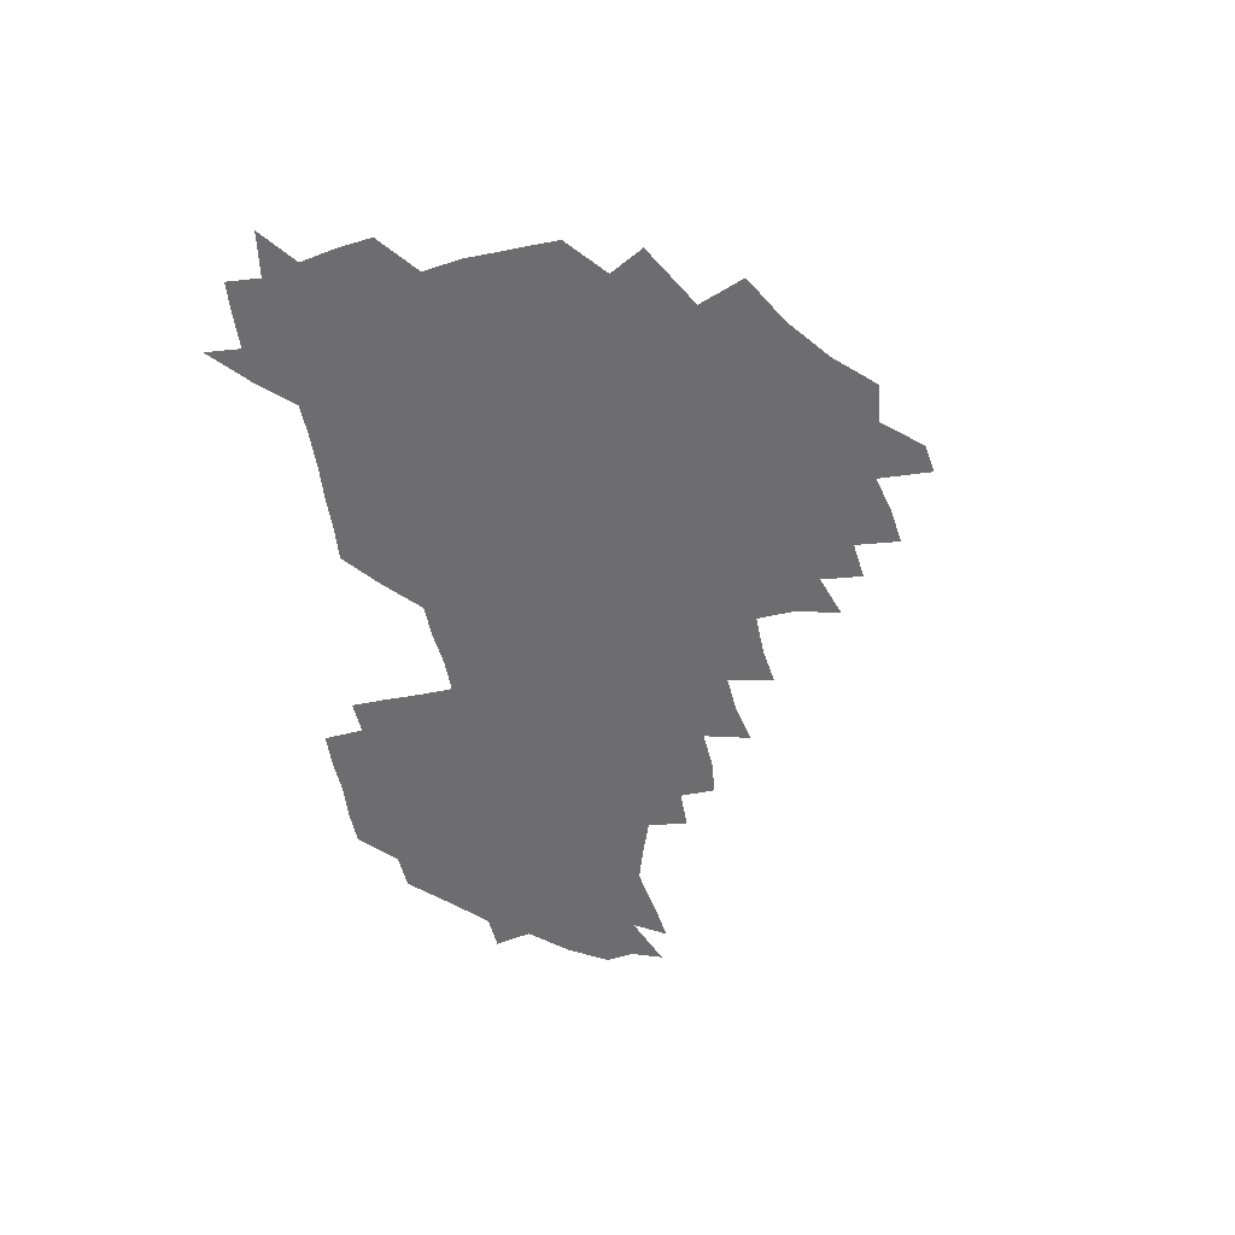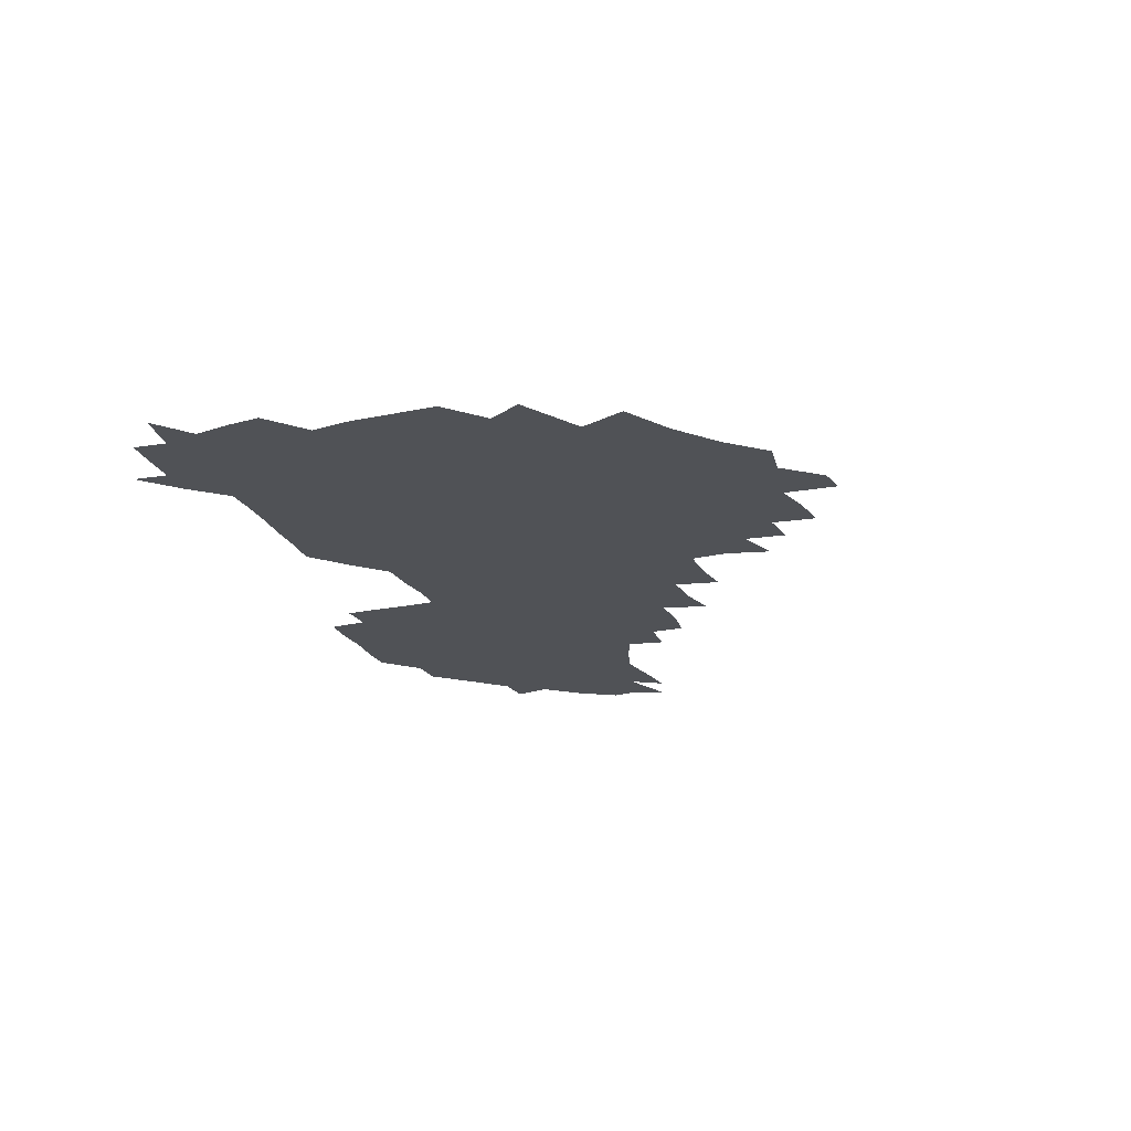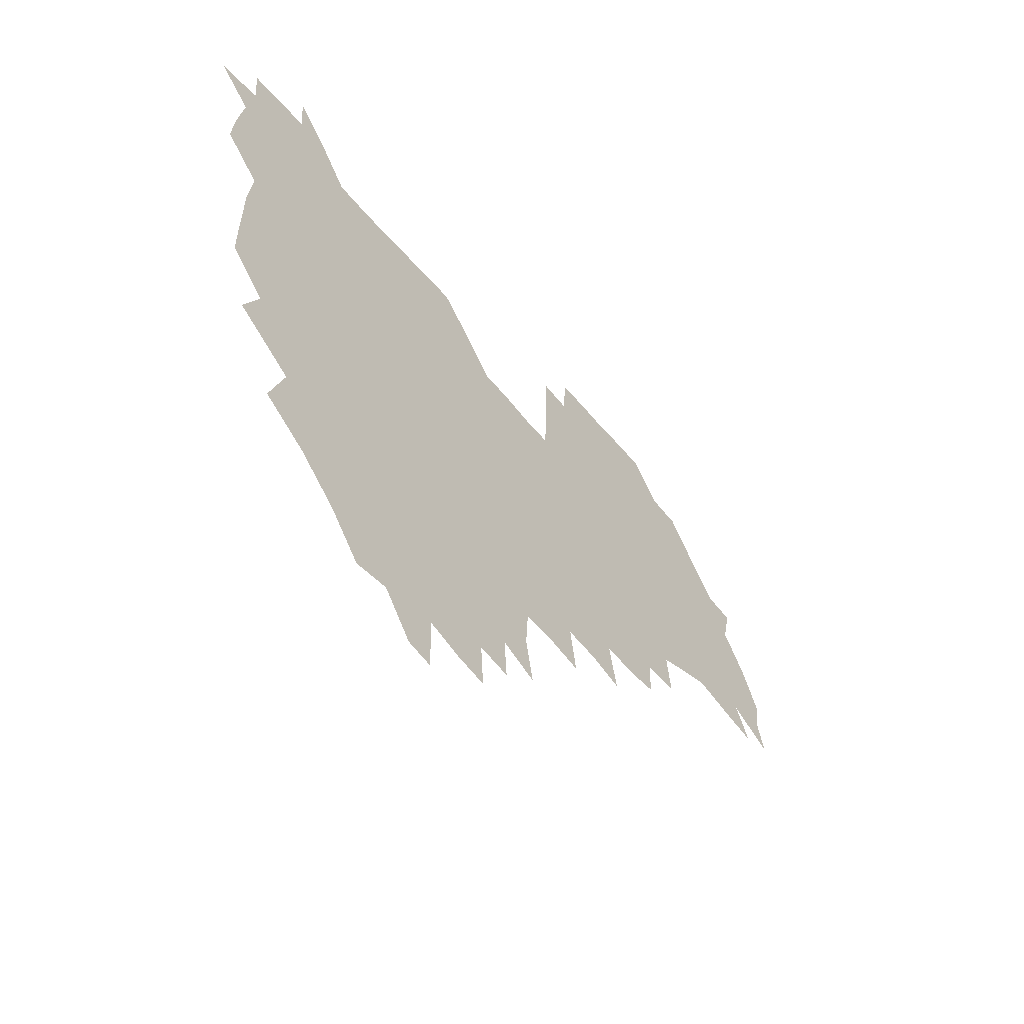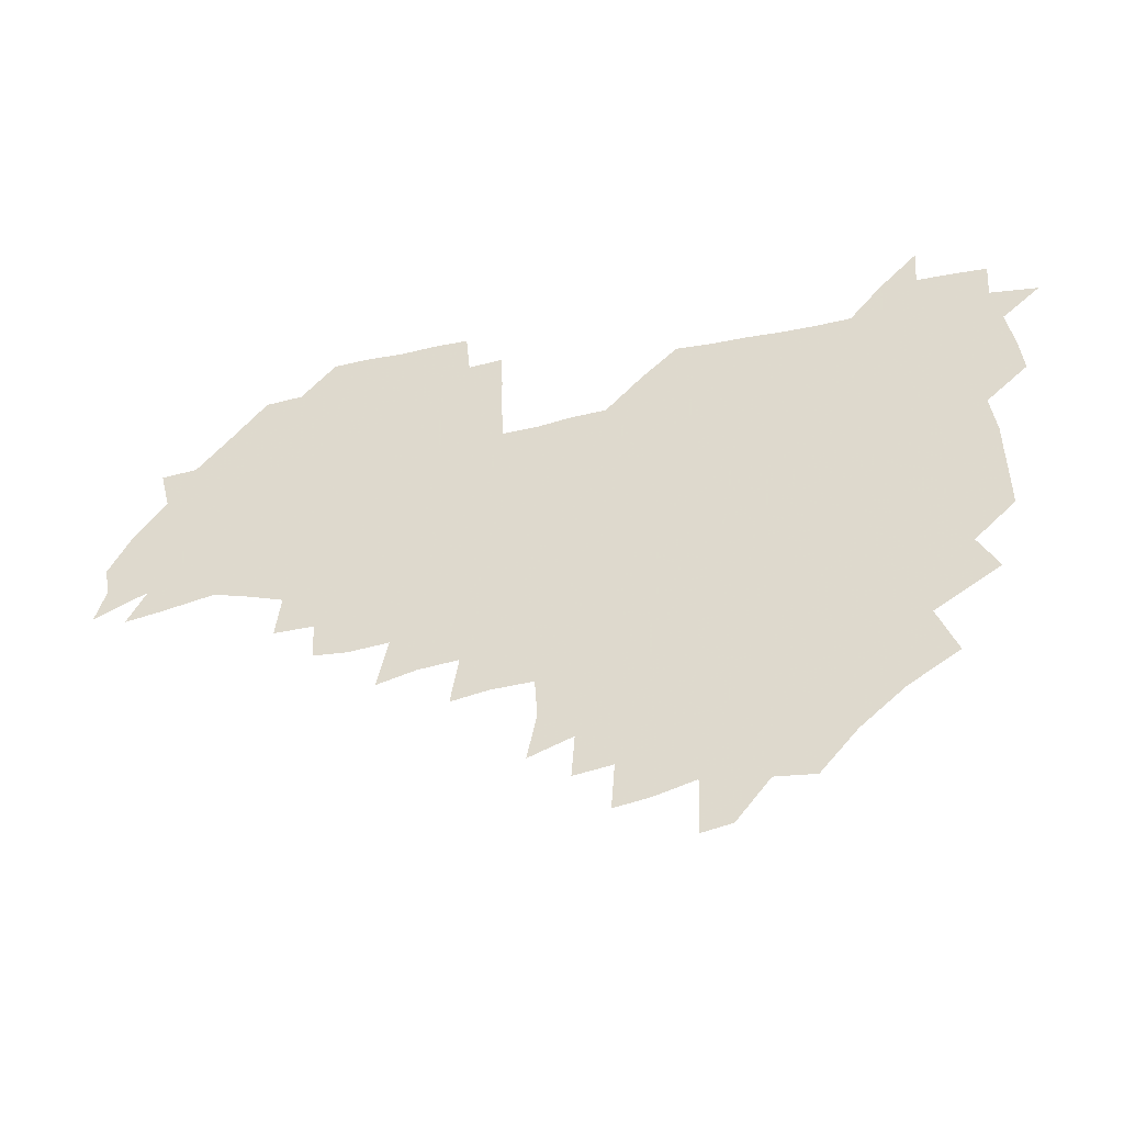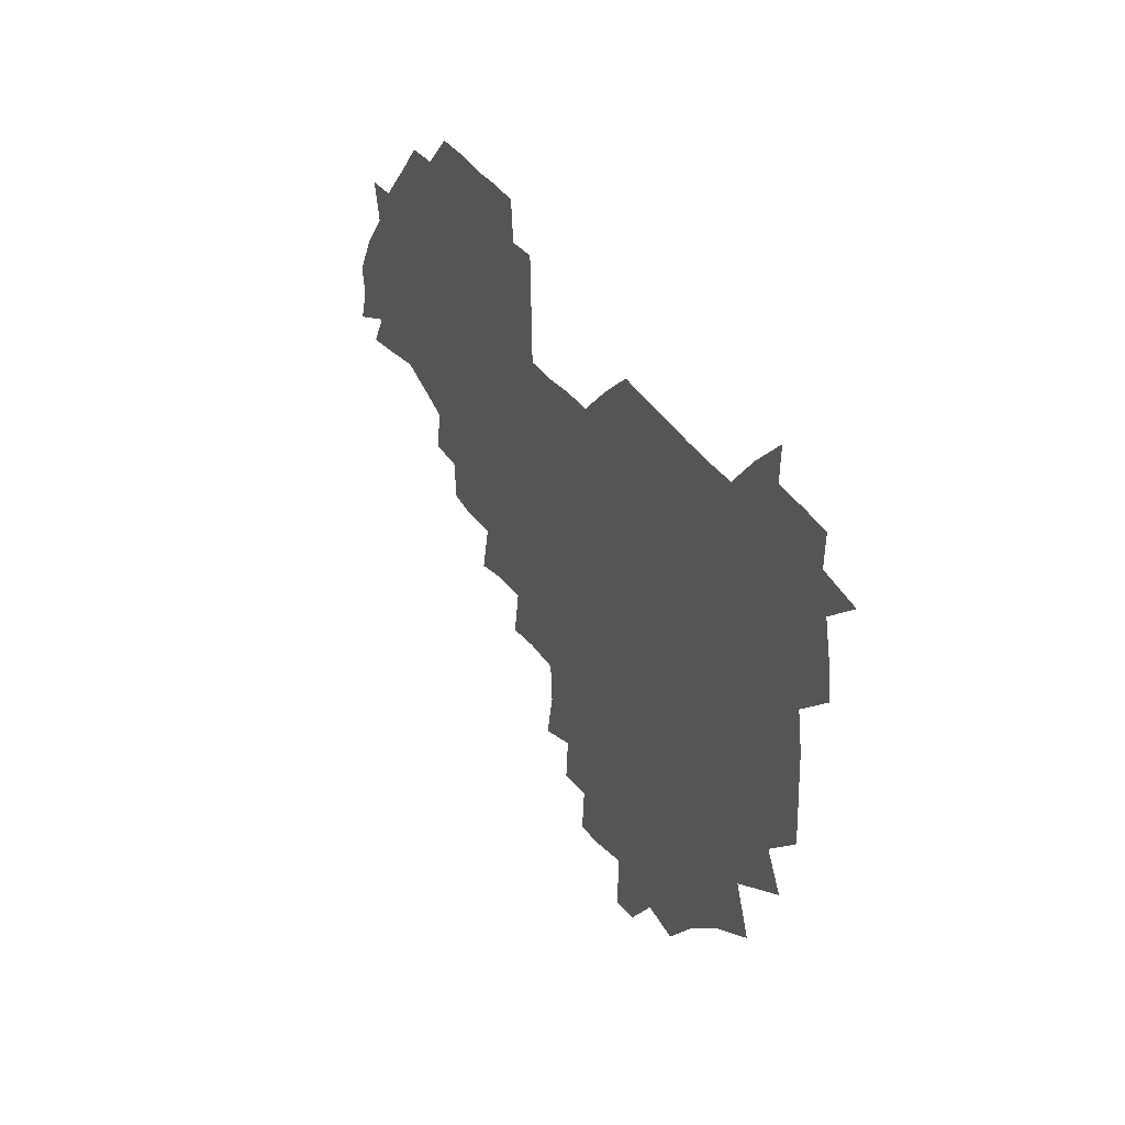
<metadata>
{"format":"obj","ext":"obj","renderer":"f3d","projection":"perspective","resolution":1024,"background":"white","views":[{"elev":-54.1,"azim":-80.2,"up":"+Z"},{"elev":-21.1,"azim":-70.9,"up":"+Z"},{"elev":-50.7,"azim":-52.5,"up":"+Y"},{"elev":-41.5,"azim":-165.3,"up":"+Y"},{"elev":34.1,"azim":-116.8,"up":"+Y"}]}
</metadata>
<code>
v 209.2 266.8 0
v 219.7 223.3 0
v 221.5 237.3 0
v 225.1 253.7 0
v 229.1 269.4 0
v 228.3 284 0
v 232.9 153.4 0
v 233.2 165.7 0
v 233.7 178.5 0
v 234.2 192.2 0
v 236.9 208.7 0
v 239 224.6 0
v 239.3 239.6 0
v 240.8 254.9 0
v 242.5 270.2 0
v 242.7 284.8 0
v 241.3 123.3 0
v 250 137.9 0
v 253.4 152.2 0
v 254.1 166 0
v 252.6 180.1 0
v 252.6 194.6 0
v 252.8 209.5 0
v 255.5 225.3 0
v 254.7 240.1 0
v 254.9 255 0
v 255.7 269.8 0
v 257.6 285.2 0
v 256.6 300.5 0
v 260.5 86.91 0
v 268.9 106.8 0
v 269.9 122.7 0
v 275.3 138.2 0
v 277.6 152.6 0
v 274.3 166.9 0
v 271 181.2 0
v 267.9 195.5 0
v 269.6 210.3 0
v 270.8 225.4 0
v 270.5 240.4 0
v 271 255.4 0
v 272 270.4 0
v 272.5 285.4 0
v 281.8 74.09 0
v 287.8 93.53 0
v 288 108.1 0
v 288.7 123.2 0
v 290.6 138.3 0
v 289.9 152.2 0
v 291.5 166.7 0
v 288.3 181.4 0
v 286 196.1 0
v 285.6 210.8 0
v 284.4 225.5 0
v 285.2 240.3 0
v 285.3 255.1 0
v 286.4 269.7 0
v 300.4 58.75 0
v 303 78.7 0
v 302.3 92.9 0
v 303.2 108.3 0
v 303.8 123.3 0
v 305 138.4 0
v 304 152.2 0
v 305.6 166.6 0
v 305.7 180.9 0
v 302.9 196 0
v 302.8 210.6 0
v 301.9 225.5 0
v 300.8 240.3 0
v 301.1 254.9 0
v 301 269.2 0
v 316.2 41.3 0
v 317.8 63.02 0
v 317.7 78.86 0
v 317.5 93.59 0
v 317.6 108.3 0
v 318.1 123.2 0
v 319.6 139 0
v 320.1 153.2 0
v 319.2 166.8 0
v 319.1 181.2 0
v 319.3 195.7 0
v 318.4 210.4 0
v 319 224.9 0
v 317.4 239.9 0
v 316.5 254.8 0
v 315.9 269.4 0
v 333.1 43.1 0
v 332.5 64.99 0
v 332.5 79.97 0
v 332.1 94.01 0
v 333 110 0
v 332.7 124 0
v 332.8 138 0
v 332.9 152.6 0
v 333.9 167.5 0
v 333.6 181.4 0
v 333.4 195.6 0
v 332.7 210.4 0
v 332.6 225.1 0
v 332.5 239.8 0
v 332.2 254.4 0
v 330.5 270.2 0
v 347.5 25.73 0
v 346.9 47.57 0
v 346.5 64.75 0
v 346.6 80.53 0
v 346.4 94.14 0
v 346.7 109.9 0
v 346.6 123 0
v 346.8 138.2 0
v 347 153.2 0
v 347.2 167.7 0
v 347.3 181.5 0
v 347 195.9 0
v 346.9 210.5 0
v 346.4 225.2 0
v 347.1 239.7 0
v 346.6 254.4 0
v 345.7 270.3 0
v 360.3 23.51 0
v 359.6 46.94 0
v 360.7 61.92 0
v 360.6 79.44 0
v 360.6 94.45 0
v 360.6 109.2 0
v 360.8 123.6 0
v 360.9 138.1 0
v 361.1 152.6 0
v 361.3 167.1 0
v 361.3 181.6 0
v 361.3 196.1 0
v 361.3 210.6 0
v 361.4 225.1 0
v 361.2 240 0
v 360.7 254.9 0
v 360.6 271.3 0
v 361 286 0
v 376.6 42.41 0
v 375.5 61.32 0
v 374.7 80.07 0
v 375 93.69 0
v 375.1 108.1 0
v 375 123.3 0
v 375.6 137.3 0
v 375.7 152 0
v 375.5 167.5 0
v 375.6 181.7 0
v 375.7 196.1 0
v 375.8 210.7 0
v 375.8 225.3 0
v 376.4 241.5 0
v 376.5 257.4 0
v 392 40.02 0
v 390.5 59.43 0
v 389.5 77.89 0
v 389.4 92.9 0
v 389.5 107.9 0
v 389.7 122.4 0
v 390.6 136.5 0
v 390.7 151.1 0
v 389.6 167.7 0
v 389.8 181.9 0
v 390.2 196.2 0
v 390.3 210.7 0
v 390.5 225.5 0
v 391.5 242.6 0
v 406.9 57.21 0
v 405.5 75.26 0
v 403.9 92.08 0
v 405.1 106.3 0
v 405.3 121.2 0
v 405.9 135.7 0
v 405.6 151.1 0
v 405.4 166.3 0
v 405 181.4 0
v 404.8 196.3 0
v 404.9 210.7 0
v 405.1 225.1 0
v 406.2 242.2 0
v 424.1 68.53 0
v 420 88.04 0
v 421.1 104.4 0
v 422.5 118.8 0
v 420.8 135.9 0
v 421 150.5 0
v 420.2 166.4 0
v 419.9 181.3 0
v 419.3 196.4 0
v 419.5 210.7 0
v 419.9 225.3 0
v 421 240.3 0
v 439.1 103.8 0
v 436.9 120.9 0
v 436.7 135.1 0
v 435.9 150.6 0
v 434.8 166.6 0
v 434.9 181 0
v 433.6 196.6 0
v 434.7 210.8 0
v 434.4 225 0
v 436 240.1 0
v 436.6 254.3 0
v 436.8 270.8 0
v 437.4 285.1 0
v 454.8 101.3 0
v 451.4 121.2 0
v 451.2 136 0
v 450.4 151.4 0
v 449.7 166.6 0
v 449.4 181.3 0
v 448.6 196.3 0
v 449.5 210.5 0
v 448.6 224.9 0
v 449.6 239.4 0
v 450.2 253.9 0
v 451.1 269.5 0
v 451.7 284 0
v 453.4 301.2 0
v 468.5 119.7 0
v 465.9 136.7 0
v 465.1 151.8 0
v 463.7 167.7 0
v 463.7 181.9 0
v 464.2 196.3 0
v 463.3 210.9 0
v 461.7 224.7 0
v 464.8 240.1 0
v 465.6 255 0
v 465.1 269.1 0
v 465.9 283.9 0
v 468 301.5 0
v 485.3 115.6 0
v 480.6 136 0
v 479.8 152 0
v 479.9 166.7 0
v 478.8 181.8 0
v 479.2 196.3 0
v 479.2 210.9 0
v 479 225.6 0
v 480.2 240.5 0
v 479.7 254.9 0
v 480.5 269.8 0
v 481.4 284.9 0
v 482.8 300.8 0
v 497.7 134.6 0
v 495.7 151.7 0
v 494.4 167.3 0
v 493.8 182 0
v 494 196.4 0
v 494.6 210.9 0
v 494.3 225.6 0
v 494.8 240.3 0
v 495.1 255.1 0
v 496.8 270.6 0
v 496.4 285 0
v 498.6 301.5 0
v 512.5 135.9 0
v 513 151.2 0
v 510.5 167.4 0
v 509.8 182.1 0
v 507.3 197.1 0
v 507.9 210.8 0
v 510 225.8 0
v 509.4 240.3 0
v 509.9 254.9 0
v 512.1 270.7 0
v 510.5 284.6 0
v 513.7 301.1 0
v 530.2 151.2 0
v 527.7 168.3 0
v 525.5 182.7 0
v 525.4 197 0
v 523.6 211.3 0
v 524.4 225.7 0
v 523 240.1 0
v 524.1 254.4 0
v 525.9 270 0
v 528.7 285.8 0
v 542.7 173.3 0
v 540.2 184.6 0
v 539.2 197.8 0
v 538.1 211.6 0
v 537.7 225.6 0
v 541.1 240.3 0
v 539.9 254.7 0
v 541.7 269.5 0
v 544.4 284.8 0
v 558.2 177.8 0
v 555.4 187.5 0
v 553.4 198.8 0
v 552.8 211.6 0
v 554 225.3 0
v 556.4 239.5 0
v 556.8 254.1 0
v 559 268.8 0
v 581.4 173.6 0
v 569 188.5 0
v 567.9 199.2 0
v 568 211.2 0
v 570 224.1 0
v 570.1 238.2 0
v 574.2 252.7 0
v 596.7 171.2 0
v 588.4 185.5 0
v 584.5 198.1 0
v 583 210.4 0
v 584 221.9 0
v 585.5 235.3 0
v 589.5 251.5 0
v 611.5 175.7 0
v 606.9 189.5 0
v 609 201.7 0
v 598.8 219.4 0
f 4 5 1
f 11 12 2
f 2 12 3
f 12 13 3
f 3 13 4
f 13 14 4
f 4 14 5
f 14 15 5
f 5 15 6
f 15 16 6
f 18 19 7
f 7 19 8
f 19 20 8
f 8 20 9
f 20 21 9
f 9 21 10
f 21 22 10
f 10 22 11
f 22 23 11
f 11 23 12
f 23 24 12
f 12 24 13
f 24 25 13
f 13 25 14
f 25 26 14
f 14 26 15
f 26 27 15
f 15 27 16
f 27 28 16
f 31 32 17
f 17 32 18
f 32 33 18
f 18 33 19
f 33 34 19
f 19 34 20
f 34 35 20
f 20 35 21
f 35 36 21
f 21 36 22
f 36 37 22
f 22 37 23
f 37 38 23
f 23 38 24
f 38 39 24
f 24 39 25
f 39 40 25
f 25 40 26
f 40 41 26
f 26 41 27
f 41 42 27
f 27 42 28
f 42 43 28
f 28 43 29
f 44 45 30
f 30 45 31
f 45 46 31
f 31 46 32
f 46 47 32
f 32 47 33
f 47 48 33
f 33 48 34
f 48 49 34
f 34 49 35
f 49 50 35
f 35 50 36
f 50 51 36
f 36 51 37
f 51 52 37
f 37 52 38
f 52 53 38
f 38 53 39
f 53 54 39
f 39 54 40
f 54 55 40
f 40 55 41
f 55 56 41
f 41 56 42
f 56 57 42
f 42 57 43
f 58 59 44
f 44 59 45
f 59 60 45
f 45 60 46
f 60 61 46
f 46 61 47
f 61 62 47
f 47 62 48
f 62 63 48
f 48 63 49
f 63 64 49
f 49 64 50
f 64 65 50
f 50 65 51
f 65 66 51
f 51 66 52
f 66 67 52
f 52 67 53
f 67 68 53
f 53 68 54
f 68 69 54
f 54 69 55
f 69 70 55
f 55 70 56
f 70 71 56
f 56 71 57
f 71 72 57
f 73 74 58
f 58 74 59
f 74 75 59
f 59 75 60
f 75 76 60
f 60 76 61
f 76 77 61
f 61 77 62
f 77 78 62
f 62 78 63
f 78 79 63
f 63 79 64
f 79 80 64
f 64 80 65
f 80 81 65
f 65 81 66
f 81 82 66
f 66 82 67
f 82 83 67
f 67 83 68
f 83 84 68
f 68 84 69
f 84 85 69
f 69 85 70
f 85 86 70
f 70 86 71
f 86 87 71
f 71 87 72
f 87 88 72
f 73 89 74
f 89 90 74
f 74 90 75
f 90 91 75
f 75 91 76
f 91 92 76
f 76 92 77
f 92 93 77
f 77 93 78
f 93 94 78
f 78 94 79
f 94 95 79
f 79 95 80
f 95 96 80
f 80 96 81
f 96 97 81
f 81 97 82
f 97 98 82
f 82 98 83
f 98 99 83
f 83 99 84
f 99 100 84
f 84 100 85
f 100 101 85
f 85 101 86
f 101 102 86
f 86 102 87
f 102 103 87
f 87 103 88
f 103 104 88
f 105 106 89
f 89 106 90
f 106 107 90
f 90 107 91
f 107 108 91
f 91 108 92
f 108 109 92
f 92 109 93
f 109 110 93
f 93 110 94
f 110 111 94
f 94 111 95
f 111 112 95
f 95 112 96
f 112 113 96
f 96 113 97
f 113 114 97
f 97 114 98
f 114 115 98
f 98 115 99
f 115 116 99
f 99 116 100
f 116 117 100
f 100 117 101
f 117 118 101
f 101 118 102
f 118 119 102
f 102 119 103
f 119 120 103
f 103 120 104
f 120 121 104
f 105 122 106
f 122 123 106
f 106 123 107
f 123 124 107
f 107 124 108
f 124 125 108
f 108 125 109
f 125 126 109
f 109 126 110
f 126 127 110
f 110 127 111
f 127 128 111
f 111 128 112
f 128 129 112
f 112 129 113
f 129 130 113
f 113 130 114
f 130 131 114
f 114 131 115
f 131 132 115
f 115 132 116
f 132 133 116
f 116 133 117
f 133 134 117
f 117 134 118
f 134 135 118
f 118 135 119
f 135 136 119
f 119 136 120
f 136 137 120
f 120 137 121
f 137 138 121
f 123 140 124
f 140 141 124
f 124 141 125
f 141 142 125
f 125 142 126
f 142 143 126
f 126 143 127
f 143 144 127
f 127 144 128
f 144 145 128
f 128 145 129
f 145 146 129
f 129 146 130
f 146 147 130
f 130 147 131
f 147 148 131
f 131 148 132
f 148 149 132
f 132 149 133
f 149 150 133
f 133 150 134
f 150 151 134
f 134 151 135
f 151 152 135
f 135 152 136
f 152 153 136
f 136 153 137
f 153 154 137
f 137 154 138
f 140 155 141
f 155 156 141
f 141 156 142
f 156 157 142
f 142 157 143
f 157 158 143
f 143 158 144
f 158 159 144
f 144 159 145
f 159 160 145
f 145 160 146
f 160 161 146
f 146 161 147
f 161 162 147
f 147 162 148
f 162 163 148
f 148 163 149
f 163 164 149
f 149 164 150
f 164 165 150
f 150 165 151
f 165 166 151
f 151 166 152
f 166 167 152
f 152 167 153
f 167 168 153
f 153 168 154
f 156 169 157
f 169 170 157
f 157 170 158
f 170 171 158
f 158 171 159
f 171 172 159
f 159 172 160
f 172 173 160
f 160 173 161
f 173 174 161
f 161 174 162
f 174 175 162
f 162 175 163
f 175 176 163
f 163 176 164
f 176 177 164
f 164 177 165
f 177 178 165
f 165 178 166
f 178 179 166
f 166 179 167
f 179 180 167
f 167 180 168
f 180 181 168
f 170 182 171
f 182 183 171
f 171 183 172
f 183 184 172
f 172 184 173
f 184 185 173
f 173 185 174
f 185 186 174
f 174 186 175
f 186 187 175
f 175 187 176
f 187 188 176
f 176 188 177
f 188 189 177
f 177 189 178
f 189 190 178
f 178 190 179
f 190 191 179
f 179 191 180
f 191 192 180
f 180 192 181
f 192 193 181
f 184 194 185
f 194 195 185
f 185 195 186
f 195 196 186
f 186 196 187
f 196 197 187
f 187 197 188
f 197 198 188
f 188 198 189
f 198 199 189
f 189 199 190
f 199 200 190
f 190 200 191
f 200 201 191
f 191 201 192
f 201 202 192
f 192 202 193
f 202 203 193
f 194 207 195
f 207 208 195
f 195 208 196
f 208 209 196
f 196 209 197
f 209 210 197
f 197 210 198
f 210 211 198
f 198 211 199
f 211 212 199
f 199 212 200
f 212 213 200
f 200 213 201
f 213 214 201
f 201 214 202
f 214 215 202
f 202 215 203
f 215 216 203
f 203 216 204
f 216 217 204
f 204 217 205
f 217 218 205
f 205 218 206
f 218 219 206
f 208 221 209
f 221 222 209
f 209 222 210
f 222 223 210
f 210 223 211
f 223 224 211
f 211 224 212
f 224 225 212
f 212 225 213
f 225 226 213
f 213 226 214
f 226 227 214
f 214 227 215
f 227 228 215
f 215 228 216
f 228 229 216
f 216 229 217
f 229 230 217
f 217 230 218
f 230 231 218
f 218 231 219
f 231 232 219
f 219 232 220
f 232 233 220
f 221 234 222
f 234 235 222
f 222 235 223
f 235 236 223
f 223 236 224
f 236 237 224
f 224 237 225
f 237 238 225
f 225 238 226
f 238 239 226
f 226 239 227
f 239 240 227
f 227 240 228
f 240 241 228
f 228 241 229
f 241 242 229
f 229 242 230
f 242 243 230
f 230 243 231
f 243 244 231
f 231 244 232
f 244 245 232
f 232 245 233
f 245 246 233
f 235 247 236
f 247 248 236
f 236 248 237
f 248 249 237
f 237 249 238
f 249 250 238
f 238 250 239
f 250 251 239
f 239 251 240
f 251 252 240
f 240 252 241
f 252 253 241
f 241 253 242
f 253 254 242
f 242 254 243
f 254 255 243
f 243 255 244
f 255 256 244
f 244 256 245
f 256 257 245
f 245 257 246
f 257 258 246
f 247 259 248
f 259 260 248
f 248 260 249
f 260 261 249
f 249 261 250
f 261 262 250
f 250 262 251
f 262 263 251
f 251 263 252
f 263 264 252
f 252 264 253
f 264 265 253
f 253 265 254
f 265 266 254
f 254 266 255
f 266 267 255
f 255 267 256
f 267 268 256
f 256 268 257
f 268 269 257
f 257 269 258
f 269 270 258
f 260 271 261
f 271 272 261
f 261 272 262
f 272 273 262
f 262 273 263
f 273 274 263
f 263 274 264
f 274 275 264
f 264 275 265
f 275 276 265
f 265 276 266
f 276 277 266
f 266 277 267
f 277 278 267
f 267 278 268
f 278 279 268
f 268 279 269
f 279 280 269
f 269 280 270
f 272 281 273
f 281 282 273
f 273 282 274
f 282 283 274
f 274 283 275
f 283 284 275
f 275 284 276
f 284 285 276
f 276 285 277
f 285 286 277
f 277 286 278
f 286 287 278
f 278 287 279
f 287 288 279
f 279 288 280
f 288 289 280
f 281 290 282
f 290 291 282
f 282 291 283
f 291 292 283
f 283 292 284
f 292 293 284
f 284 293 285
f 293 294 285
f 285 294 286
f 294 295 286
f 286 295 287
f 295 296 287
f 287 296 288
f 296 297 288
f 288 297 289
f 290 298 291
f 298 299 291
f 291 299 292
f 299 300 292
f 292 300 293
f 300 301 293
f 293 301 294
f 301 302 294
f 294 302 295
f 302 303 295
f 295 303 296
f 303 304 296
f 296 304 297
f 298 305 299
f 305 306 299
f 299 306 300
f 306 307 300
f 300 307 301
f 307 308 301
f 301 308 302
f 308 309 302
f 302 309 303
f 309 310 303
f 303 310 304
f 310 311 304
f 306 312 307
f 312 313 307
f 307 313 308
f 313 314 308
f 308 314 309
f 314 315 309
f 309 315 310

</code>
